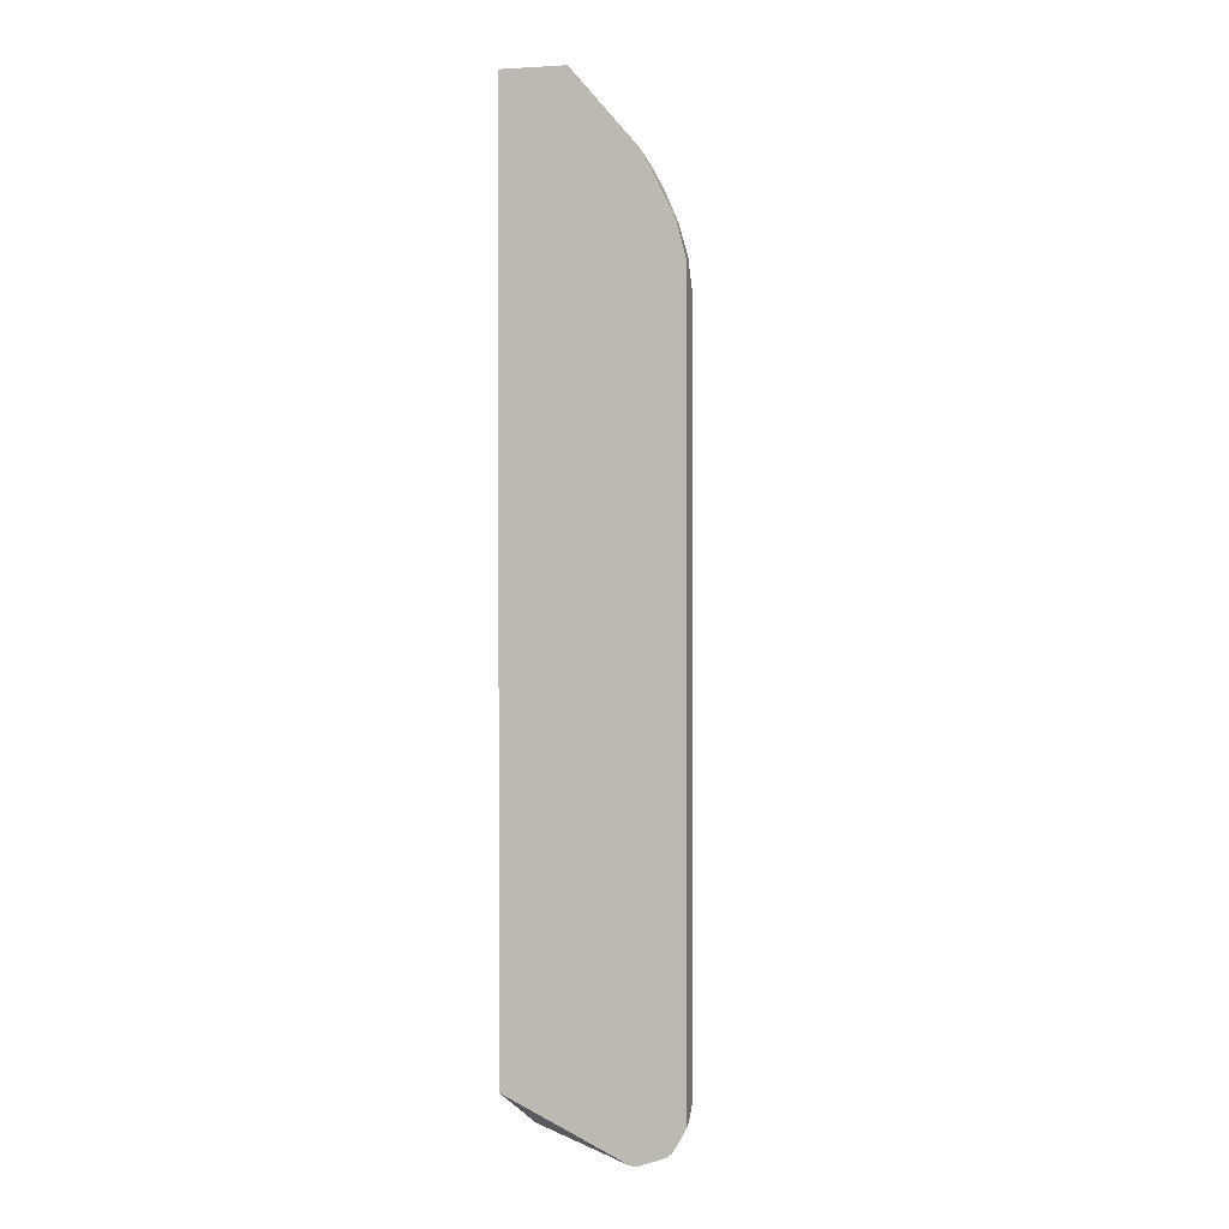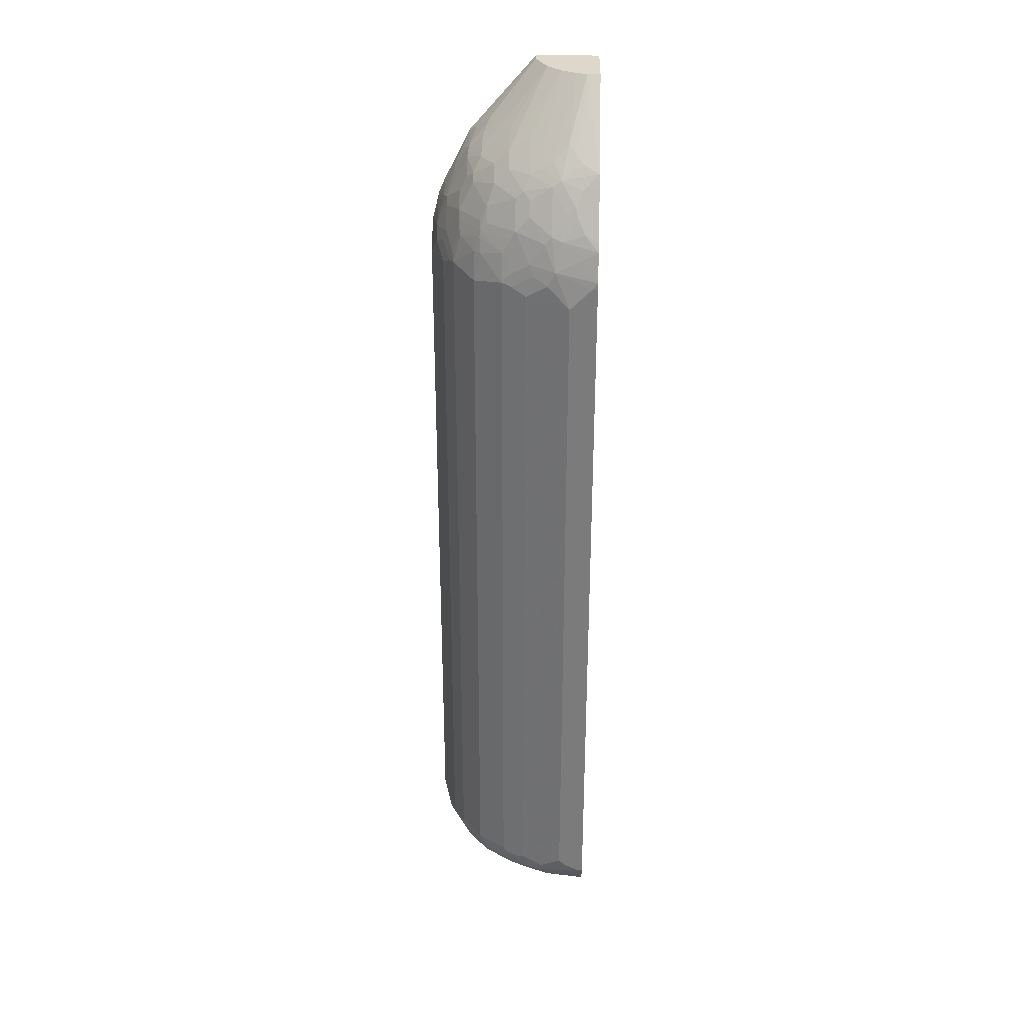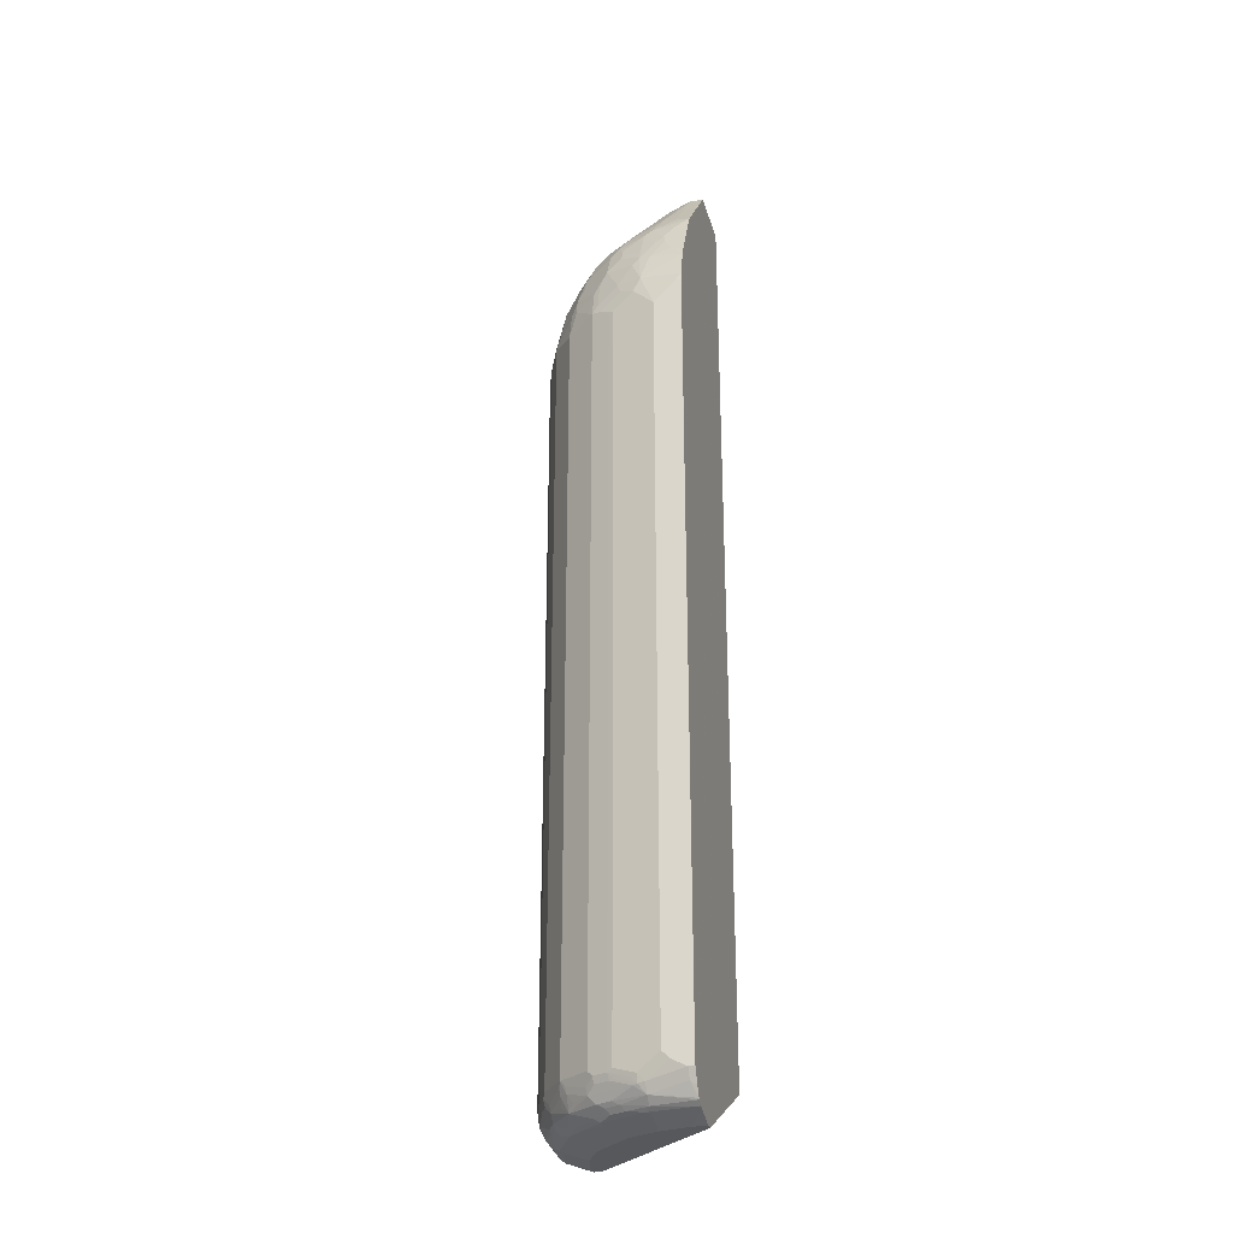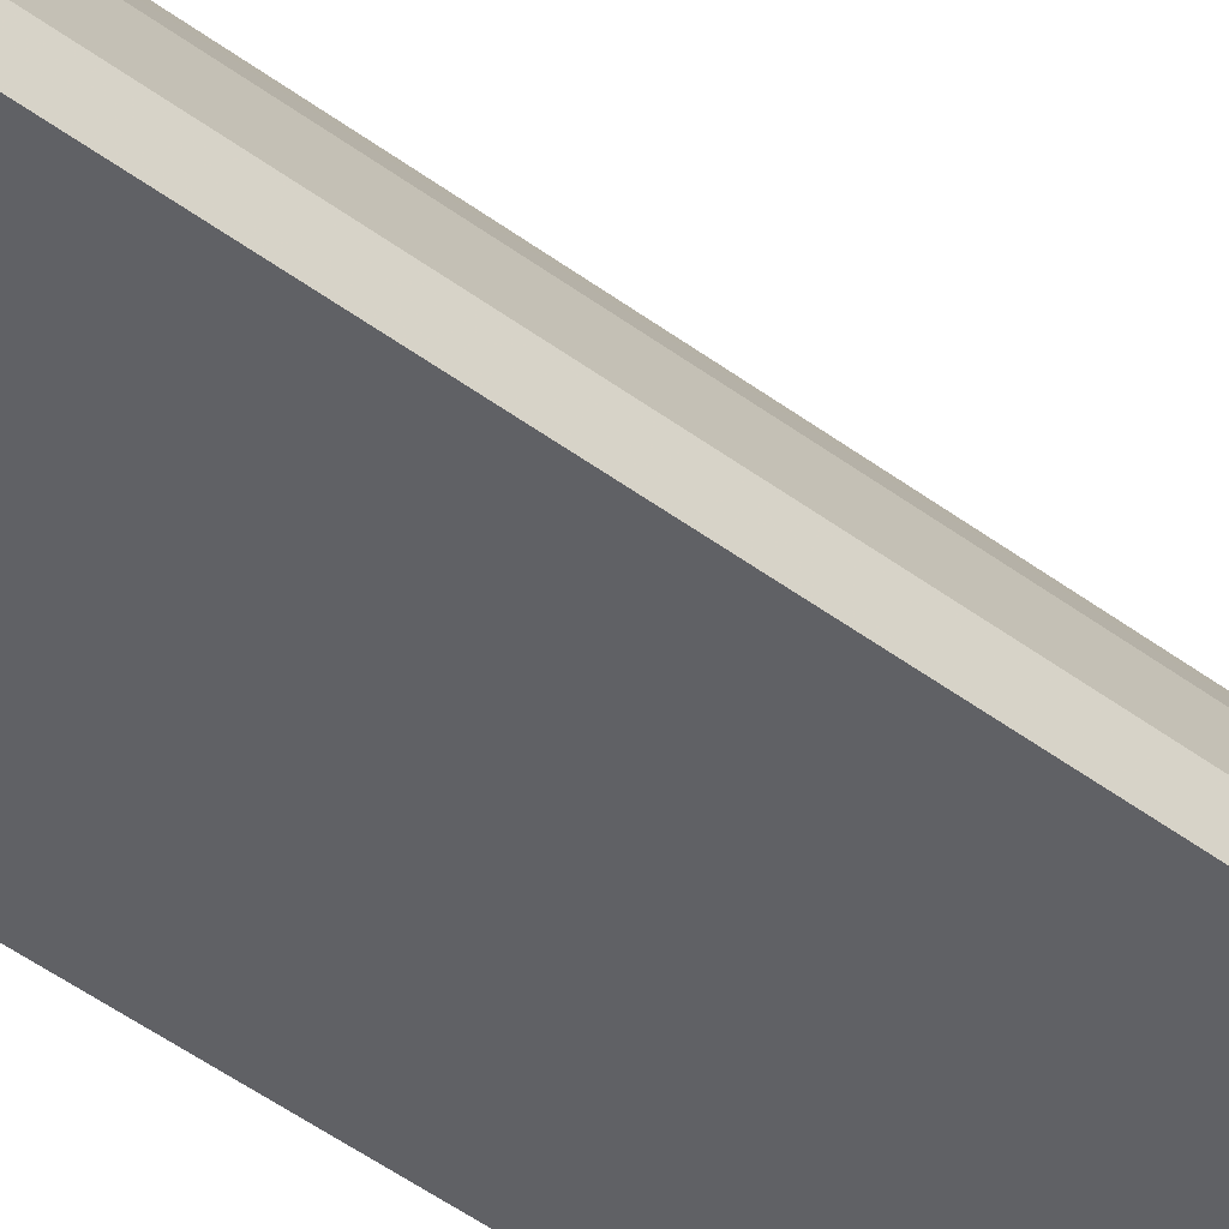
<metadata>
{"format":"obj","ext":"obj","renderer":"f3d","projection":"perspective","resolution":1024,"background":"white","views":[{"elev":1.2,"azim":-76.1,"up":"+Y"},{"elev":31.4,"azim":91.3,"up":"+Y"},{"elev":-28.0,"azim":104.8,"up":"+Y"},{"elev":-48.3,"azim":50.2,"up":"+Z"}]}
</metadata>
<code>
v 0.01047 0.188 0.2508
v 0.06273 0.209 0.2404
v 0.004396 0.1977 0.2499
v 0.004396 0.188 0.2508
v 0.02092 0.1776 0.2508
v 0.04181 0.2195 0.2404
v 0.04181 0.1567 0.2508
v 0.07317 0.188 0.2404
v 0.07841 0.2037 0.2352
v 0.0993 0.2142 0.2247
v 0.07841 0.2456 0.2247
v 0.06794 0.2559 0.2247
v 0.05228 0.2508 0.2299
v 0.02092 0.2298 0.2404
v 0.004396 0.2395 0.2395
v 0.004396 -0.9092 0.2508
v 0.1045 0.1671 0.2299
v 0.04181 -0.8884 0.2508
v 0.09409 0.1985 0.2299
v 0.1306 0.1932 0.2142
v 0.1202 0.2142 0.2142
v 0.1202 0.2559 0.2038
v 0.1254 0.1776 0.2195
v 0.0993 0.2769 0.2038
v 0.05575 0.2648 0.223
v 0.06794 0.2769 0.2142
v 0.04705 0.2873 0.2142
v 0.03137 0.2822 0.2195
v 0.02092 0.2612 0.2299
v 0.004396 0.2551 0.2329
v 0.004396 -0.9163 0.2473
v 0.01047 -0.9092 0.2508
v 0.1185 0.1706 0.223
v 0.1045 -0.8987 0.2299
v 0.03137 -0.8987 0.2508
v 0.06273 -0.9197 0.2404
v 0.07317 -0.9092 0.2404
v 0.1393 0.1811 0.2125
v 0.1306 0.2351 0.2038
v 0.1393 0.2229 0.202
v 0.1289 0.2438 0.202
v 0.1707 0.2438 0.1707
v 0.162 0.2559 0.1724
v 0.162 0.2769 0.162
v 0.1202 0.2769 0.1933
v 0.1324 0.1742 0.216
v 0.1097 0.3083 0.1829
v 0.0993 0.2978 0.1933
v 0.06794 0.3188 0.1933
v 0.03484 0.2961 0.2125
v 0.004396 0.3152 0.203
v 0.004396 0.2822 0.2195
v 0.01742 0.2682 0.2264
v 0.004396 0.2682 0.2264
v 0.004396 -0.9232 0.2439
v 0.01047 -0.9163 0.2473
v 0.1185 -0.8953 0.223
v 0.1115 -0.9023 0.2264
v 0.06273 -0.9337 0.2334
v 0.07317 -0.921 0.2378
v 0.08014 -0.9127 0.2369
v 0.1811 0.1706 0.1812
v 0.1498 0.1916 0.202
v 0.1393 -0.8953 0.2125
v 0.1707 0.2124 0.1812
v 0.1724 0.2351 0.1724
v 0.2021 0.2229 0.1393
v 0.2021 0.2438 0.1289
v 0.1724 0.2559 0.162
v 0.1934 0.2769 0.1202
v 0.1829 0.2978 0.1202
v 0.1515 0.3083 0.1515
v 0.1202 0.2978 0.1829
v 0.1324 -0.9023 0.216
v 0.1411 0.3188 0.1515
v 0.1306 0.3291 0.1515
v 0.0993 0.3291 0.1724
v 0.05575 0.3275 0.1916
v 0.02439 0.317 0.202
v 0.004396 0.3377 0.1914
v 0.01047 -0.9232 0.2439
v 0.004396 -0.9272 0.2418
v 0.1045 -0.9106 0.2273
v 0.1097 -0.9118 0.2247
v 0.1306 -0.9118 0.2142
v 0.1097 -0.9327 0.2142
v 0.07841 -0.9223 0.2352
v 0.004396 -0.9389 0.2349
v 0.004396 -0.9426 0.2319
v 0.06273 -0.944 0.223
v 0.0993 -0.9379 0.2142
v 0.2125 0.1811 0.1393
v 0.2021 0.1916 0.1498
v 0.1811 0.2124 0.1707
v 0.1811 -0.8953 0.1812
v 0.2038 0.2351 0.1306
v 0.2038 0.2559 0.1202
v 0.2038 0.2769 0.09931
v 0.1829 0.3083 0.1098
v 0.1515 0.3188 0.1411
v 0.1411 -0.9223 0.2038
v 0.1428 -0.9127 0.2055
v 0.1742 -0.9023 0.1846
v 0.1306 0.3501 0.1306
v 0.0993 0.3396 0.162
v 0.0565 0.4491 0.07742
v 0.08711 0.3378 0.1707
v 0.0662 0.3483 0.1707
v 0.04531 0.3692 0.1602
v 0.03484 0.3588 0.1707
v 0.02439 0.3483 0.1812
v 0.02061 0.4491 0.09415
v 0.01016 0.4491 0.09422
v 0.004396 0.4491 0.09422
v 0.1202 -0.9223 0.2142
v 0.1202 -0.9379 0.2038
v 0.1306 -0.9327 0.2038
v 0.004396 -0.9483 0.225
v 0.00524 -0.9484 0.2247
v 0.06794 -0.9484 0.2142
v 0.09409 -0.9446 0.209
v 0.2195 0.1776 0.1254
v 0.2247 0.2142 0.09931
v 0.2142 0.1932 0.1306
v 0.2125 -0.8953 0.1393
v 0.1724 -0.9118 0.1829
v 0.1829 -0.9118 0.1724
v 0.1846 -0.9023 0.1742
v 0.2142 0.2142 0.1202
v 0.2247 0.2456 0.07839
v 0.2142 0.2769 0.06795
v 0.1934 0.3188 0.06795
v 0.1934 0.2978 0.09931
v 0.2247 0.2559 0.06795
v 0.1724 0.3291 0.09931
v 0.1515 0.3291 0.1306
v 0.1724 -0.9327 0.1724
v 0.1637 -0.9232 0.1846
v 0.1515 0.3501 0.09931
v 0.1306 0.371 0.09931
v 0.07742 0.4491 0.05651
v 0.06697 0.4491 0.06698
v 0.0993 0.371 0.1306
v 0.0993 0.3501 0.1515
v 0.03561 0.4491 0.08786
v 0.02092 0.4491 0.09407
v 0.004396 0.4491 0.002116
v 0.115 -0.9446 0.1986
v 0.1411 -0.9432 0.1829
v 0.004396 -0.9488 0.2239
v 0.06273 -0.9511 0.209
v 0.08885 -0.9484 0.2038
v 0.2265 0.1637 0.1115
v 0.2299 0.1671 0.1045
v 0.2404 0.188 0.07318
v 0.2299 0.1985 0.09407
v 0.2195 -0.8987 0.1254
v 0.2352 0.2037 0.07839
v 0.2404 0.209 0.06271
v 0.2021 -0.9058 0.1498
v 0.216 -0.9023 0.1324
v 0.1846 -0.9232 0.1637
v 0.2038 -0.9223 0.1411
v 0.2055 -0.9127 0.1428
v 0.2142 0.2873 0.04704
v 0.1916 0.3275 0.05575
v 0.1707 0.3378 0.08711
v 0.2125 0.2961 0.03486
v 0.2299 0.2508 0.05227
v 0.223 0.2648 0.05575
v 0.2038 -0.9327 0.1306
v 0.1568 -0.9446 0.1672
v 0.1672 -0.9446 0.1568
v 0.1829 -0.9432 0.1411
v 0.08786 0.4491 0.03562
v 0.09423 0.4491 0.002116
v 0.004396 -0.8779 0.002116
v 0.1306 -0.9484 0.1829
v 0.004396 -0.9615 0.1881
v 0.02092 -0.9615 0.1881
v 0.06273 -0.9615 0.1777
v 0.08885 -0.9589 0.1724
v 0.1097 -0.9589 0.162
v 0.1045 -0.9511 0.1881
v 0.2265 -0.9023 0.1115
v 0.2508 0.1567 0.04183
v 0.2299 -0.8987 0.1045
v 0.2508 0.1776 0.02091
v 0.2508 0.188 0.01047
v 0.2504 0.1981 0.002116
v 0.2404 0.2195 0.04183
v 0.2142 -0.9118 0.1306
v 0.2352 -0.9223 0.07839
v 0.2021 0.317 0.02439
v 0.1916 0.3378 0.003504
v 0.1811 0.3483 0.02439
v 0.1707 0.3588 0.03486
v 0.1603 0.3692 0.04531
v 0.1707 0.3483 0.0662
v 0.2195 0.2822 0.03136
v 0.232 0.257 0.002116
v 0.2125 0.2961 0.002116
v 0.2007 0.3197 0.002116
v 0.2404 0.2298 0.02091
v 0.24 0.2399 0.002116
v 0.2299 0.2612 0.02091
v 0.2142 -0.9327 0.1098
v 0.1986 -0.9446 0.115
v 0.2038 -0.9379 0.1202
v 0.1515 -0.9484 0.162
v 0.1829 -0.9484 0.1306
v 0.09409 0.4491 0.02091
v 0.09423 0.4491 0.01015
v 0.1915 0.3375 0.002116
v 0.1777 -0.9615 0.002116
v 0.004396 -0.9615 0.1777
v 0.1045 -0.9615 0.1568
v 0.2247 -0.9118 0.1098
v 0.2273 -0.9106 0.1045
v 0.2378 -0.921 0.07318
v 0.2369 -0.9127 0.08015
v 0.2404 -0.9092 0.07318
v 0.2508 -0.8884 0.04183
v 0.2508 0.188 0.002116
v 0.2334 -0.9337 0.06271
v 0.1923 0.3364 0.002116
v 0.09413 0.4491 0.02062
v 0.2265 0.2682 0.01743
v 0.2341 0.2529 0.002116
v 0.2142 -0.9379 0.09931
v 0.1934 -0.9484 0.1098
v 0.2038 -0.9484 0.08886
v 0.209 -0.9446 0.09407
v 0.1777 -0.9511 0.1254
v 0.1881 -0.9615 0.002116
v 0.1463 -0.9615 0.115
v 0.2404 -0.9197 0.06271
v 0.2508 -0.8987 0.03136
v 0.2508 -0.9092 0.002116
v 0.2439 -0.9232 0.01047
v 0.2473 -0.9163 0.01047
v 0.223 -0.944 0.06271
v 0.2327 -0.9433 0.002116
v 0.2341 -0.9415 0.002116
v 0.2142 -0.9484 0.06795
v 0.1724 -0.9589 0.08886
v 0.1777 -0.9615 0.06271
v 0.162 -0.9589 0.1098
v 0.2216 -0.9499 0.002116
v 0.1881 -0.9615 0.02091
v 0.1568 -0.9615 0.1045
v 0.2508 -0.9092 0.01047
v 0.2473 -0.9163 0.002116
v 0.2446 -0.9218 0.002116
v 0.2411 -0.9287 0.002116
v 0.2247 -0.9484 0.005233
v 0.2257 -0.9479 0.002116
v 0.209 -0.9511 0.06271
f 147 253 254
f 147 254 255
f 147 255 244
f 147 244 243
f 147 243 257
f 147 215 177
f 147 249 235
f 147 235 215
f 148 152 178
f 149 178 172
f 147 239 253
f 148 178 149
f 147 257 249
f 137 172 173
f 147 176 214
f 147 190 224
f 147 205 190
f 147 229 205
f 147 201 229
f 147 202 201
f 147 203 202
f 147 226 203
f 147 214 226
f 141 167 175
f 139 141 140
f 137 174 171
f 137 149 172
f 137 173 174
f 147 224 239
f 150 179 180
f 160 164 161
f 151 180 181
f 166 194 195
f 166 195 196
f 137 163 162
f 166 168 194
f 163 193 192
f 163 171 193
f 161 192 185
f 161 163 192
f 161 164 163
f 159 191 169
f 159 190 191
f 159 189 190
f 159 188 189
f 150 180 151
f 159 186 188
f 155 186 159
f 155 158 156
f 155 159 158
f 154 223 186
f 154 187 223
f 154 186 155
f 153 187 154
f 153 185 187
f 152 184 178
f 152 183 184
f 152 182 183
f 151 182 152
f 151 181 182
f 157 161 185
f 137 171 163
f 108 145 109
f 135 141 139
f 120 152 121
f 120 151 152
f 119 151 120
f 119 150 151
f 118 150 119
f 117 149 137
f 117 148 149
f 116 148 117
f 116 121 148
f 110 112 111
f 109 112 110
f 109 146 112
f 109 145 146
f 121 152 148
f 107 145 108
f 106 145 107
f 106 146 145
f 106 112 146
f 106 113 112
f 106 114 113
f 106 147 114
f 106 176 147
f 106 213 176
f 106 227 213
f 106 212 227
f 106 175 212
f 166 196 197
f 106 141 175
f 106 144 143
f 122 153 154
f 122 154 155
f 122 155 156
f 135 167 141
f 134 168 165
f 134 170 168
f 134 169 170
f 134 159 169
f 132 168 166
f 132 165 168
f 132 167 135
f 132 166 167
f 131 134 165
f 131 165 132
f 130 159 134
f 128 164 160
f 128 163 164
f 127 163 128
f 127 162 163
f 127 137 162
f 126 137 127
f 126 138 137
f 125 161 157
f 125 160 161
f 125 128 160
f 123 159 130
f 123 158 159
f 123 156 158
f 123 129 124
f 122 185 153
f 122 157 185
f 122 156 123
f 135 139 136
f 166 197 198
f 230 233 242
f 166 199 167
f 225 230 242
f 225 241 237
f 225 240 241
f 223 237 238
f 222 237 223
f 220 222 221
f 220 237 222
f 220 225 237
f 217 236 234
f 211 234 231
f 210 234 211
f 210 217 234
f 208 230 209
f 225 242 243
f 208 233 230
f 208 232 245
f 208 231 232
f 208 211 231
f 207 230 225
f 205 229 206
f 201 206 229
f 201 228 206
f 200 228 201
f 200 206 228
f 198 227 212
f 197 227 198
f 196 227 197
f 195 227 196
f 208 245 233
f 195 213 227
f 225 243 244
f 231 234 232
f 106 142 141
f 249 258 250
f 249 256 258
f 249 257 256
f 247 250 258
f 247 248 251
f 246 248 247
f 245 258 256
f 245 247 258
f 243 256 257
f 242 256 243
f 242 245 256
f 241 254 253
f 225 244 240
f 240 255 254
f 240 254 241
f 239 241 253
f 239 252 241
f 237 252 238
f 237 241 252
f 236 251 248
f 235 249 250
f 234 248 246
f 234 236 248
f 233 245 242
f 232 247 245
f 232 246 247
f 232 234 246
f 240 244 255
f 195 226 214
f 194 226 195
f 194 203 226
f 178 183 210
f 178 184 183
f 177 215 216
f 176 195 214
f 176 213 195
f 175 199 198
f 175 198 212
f 174 211 208
f 173 211 174
f 173 210 211
f 172 210 173
f 172 178 210
f 171 230 207
f 179 216 215
f 171 209 230
f 171 174 208
f 171 207 193
f 169 191 204
f 169 206 200
f 169 205 206
f 169 204 205
f 168 203 194
f 168 202 203
f 168 201 202
f 168 200 201
f 168 169 200
f 168 170 169
f 167 199 175
f 171 208 209
f 179 215 235
f 179 235 250
f 179 250 247
f 193 219 218
f 193 220 219
f 193 225 220
f 193 207 225
f 192 193 218
f 190 204 191
f 190 205 204
f 189 224 190
f 187 222 223
f 186 189 188
f 186 224 189
f 186 239 224
f 186 252 239
f 186 238 252
f 186 223 238
f 185 222 187
f 185 221 222
f 185 220 221
f 185 219 220
f 185 218 219
f 185 192 218
f 183 217 210
f 182 217 183
f 181 217 182
f 179 181 180
f 179 217 181
f 179 236 217
f 179 251 236
f 179 247 251
f 166 198 199
f 105 144 106
f 78 109 110
f 104 144 105
f 25 27 50
f 24 49 26
f 24 48 49
f 24 47 48
f 24 45 47
f 23 46 38
f 23 74 46
f 23 57 74
f 23 33 57
f 22 45 24
f 22 44 45
f 22 43 44
f 22 42 43
f 25 50 28
f 22 41 42
f 22 39 40
f 21 39 22
f 20 39 21
f 20 40 39
f 20 38 40
f 20 23 38
f 18 37 34
f 18 36 37
f 18 35 36
f 17 57 33
f 17 58 57
f 17 34 58
f 17 23 19
f 22 40 41
f 17 33 23
f 26 49 27
f 28 50 51
f 42 67 68
f 42 66 67
f 40 42 41
f 40 66 42
f 40 65 66
f 40 63 65
f 38 95 62
f 38 64 95
f 38 74 64
f 38 46 74
f 38 63 40
f 38 62 63
f 37 61 58
f 27 49 50
f 37 60 61
f 36 59 60
f 36 56 59
f 34 37 58
f 32 36 35
f 32 56 36
f 31 81 56
f 31 55 81
f 30 53 54
f 29 53 30
f 28 53 29
f 28 54 53
f 28 52 54
f 28 51 52
f 36 60 37
f 16 56 32
f 16 31 56
f 15 29 30
f 3 114 147
f 3 80 114
f 3 51 80
f 3 52 51
f 3 54 52
f 3 30 54
f 3 15 30
f 3 14 15
f 3 6 14
f 2 13 6
f 2 12 13
f 2 11 12
f 2 10 11
f 3 147 177
f 2 9 10
f 2 7 8
f 2 5 7
f 2 6 3
f 1 5 2
f 1 7 5
f 1 18 7
f 1 35 18
f 1 32 35
f 1 16 32
f 1 4 16
f 1 3 4
f 1 2 3
f 104 136 139
f 2 8 9
f 3 177 216
f 3 216 179
f 3 179 150
f 13 15 14
f 13 29 15
f 13 28 29
f 12 27 25
f 12 26 27
f 12 24 26
f 12 25 13
f 11 24 12
f 11 22 24
f 10 23 20
f 10 19 23
f 10 22 11
f 10 21 22
f 10 20 21
f 9 19 10
f 8 17 19
f 8 19 9
f 7 34 17
f 7 18 34
f 7 17 8
f 6 13 14
f 3 16 4
f 3 31 16
f 3 55 31
f 3 82 55
f 3 88 82
f 3 89 88
f 3 118 89
f 3 150 118
f 42 68 97
f 42 97 69
f 13 25 28
f 42 44 43
f 92 125 157
f 92 123 124
f 92 122 123
f 91 121 116
f 90 121 91
f 90 120 121
f 90 119 120
f 90 118 119
f 89 118 90
f 87 117 115
f 86 117 87
f 86 116 117
f 86 91 116
f 92 157 122
f 85 115 101
f 84 87 85
f 83 87 84
f 81 82 88
f 80 113 114
f 80 112 113
f 80 111 112
f 78 80 79
f 78 111 80
f 78 110 111
f 78 108 109
f 78 107 108
f 77 107 78
f 77 106 107
f 85 87 115
f 77 105 106
f 95 103 126
f 95 128 125
f 104 143 144
f 42 69 44
f 104 106 143
f 104 142 106
f 104 141 142
f 104 140 141
f 104 139 140
f 101 103 102
f 101 126 103
f 101 138 126
f 101 137 138
f 101 117 137
f 101 115 117
f 95 127 128
f 100 136 104
f 99 135 136
f 99 132 135
f 99 133 132
f 98 134 131
f 98 130 134
f 98 133 99
f 98 132 133
f 98 131 132
f 97 130 98
f 97 123 130
f 96 123 97
f 96 129 123
f 96 124 129
f 99 136 100
f 76 105 77
f 95 126 127
f 75 104 76
f 59 81 88
f 59 87 60
f 59 86 87
f 58 85 74
f 58 84 85
f 58 83 84
f 58 60 83
f 58 61 60
f 57 58 74
f 56 81 59
f 55 82 81
f 51 79 80
f 50 78 79
f 49 78 50
f 49 77 78
f 47 49 48
f 47 77 49
f 47 76 77
f 47 75 76
f 47 72 75
f 47 73 72
f 45 73 47
f 44 97 70
f 44 69 97
f 44 73 45
f 44 72 73
f 76 104 105
f 44 71 72
f 44 70 71
f 59 88 89
f 59 89 90
f 50 79 51
f 71 99 100
f 74 102 103
f 59 90 91
f 74 101 102
f 74 85 101
f 72 100 75
f 71 100 72
f 70 97 98
f 70 99 71
f 70 98 99
f 67 124 96
f 67 93 92
f 67 94 93
f 75 100 104
f 67 92 124
f 67 96 97
f 59 91 86
f 60 87 83
f 62 92 93
f 62 93 94
f 67 97 68
f 62 65 63
f 62 94 65
f 62 95 125
f 62 125 92
f 64 74 95
f 65 94 66
f 66 94 67
f 74 103 95

</code>
